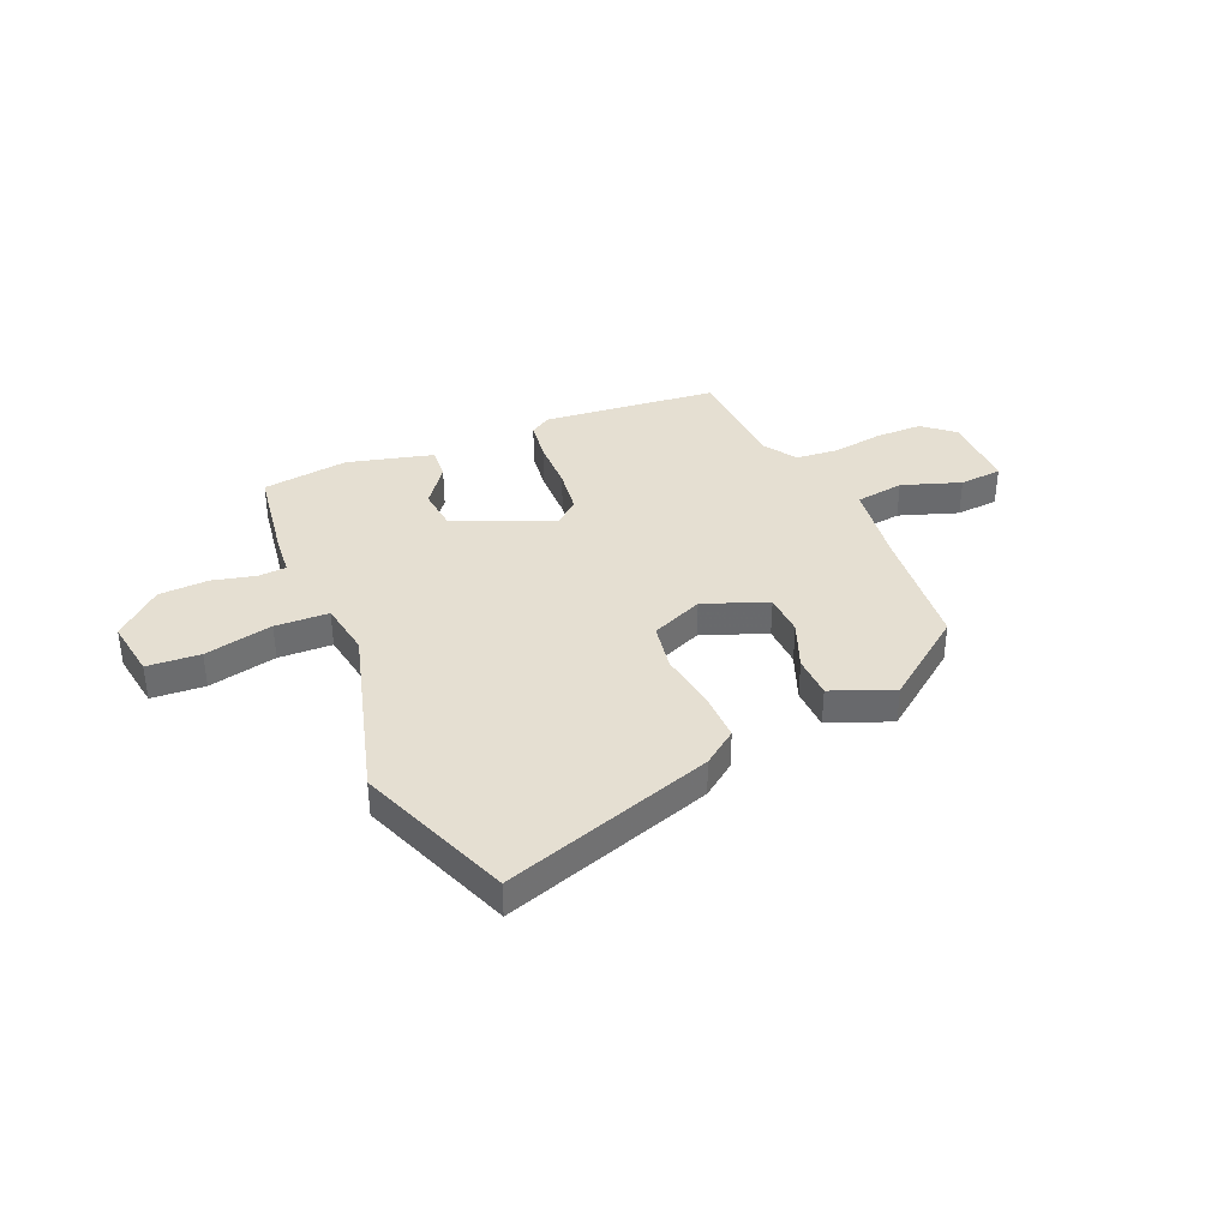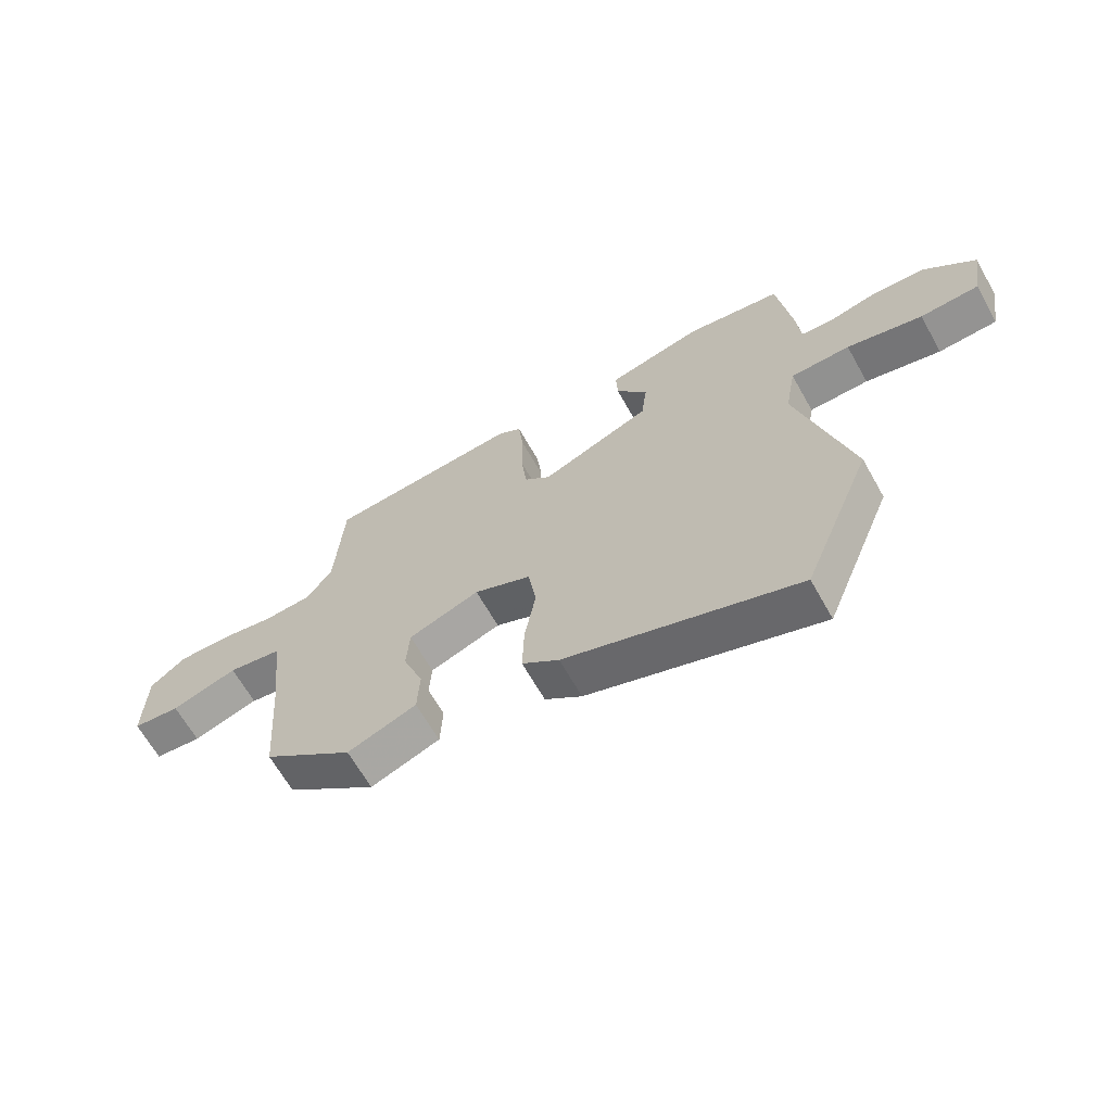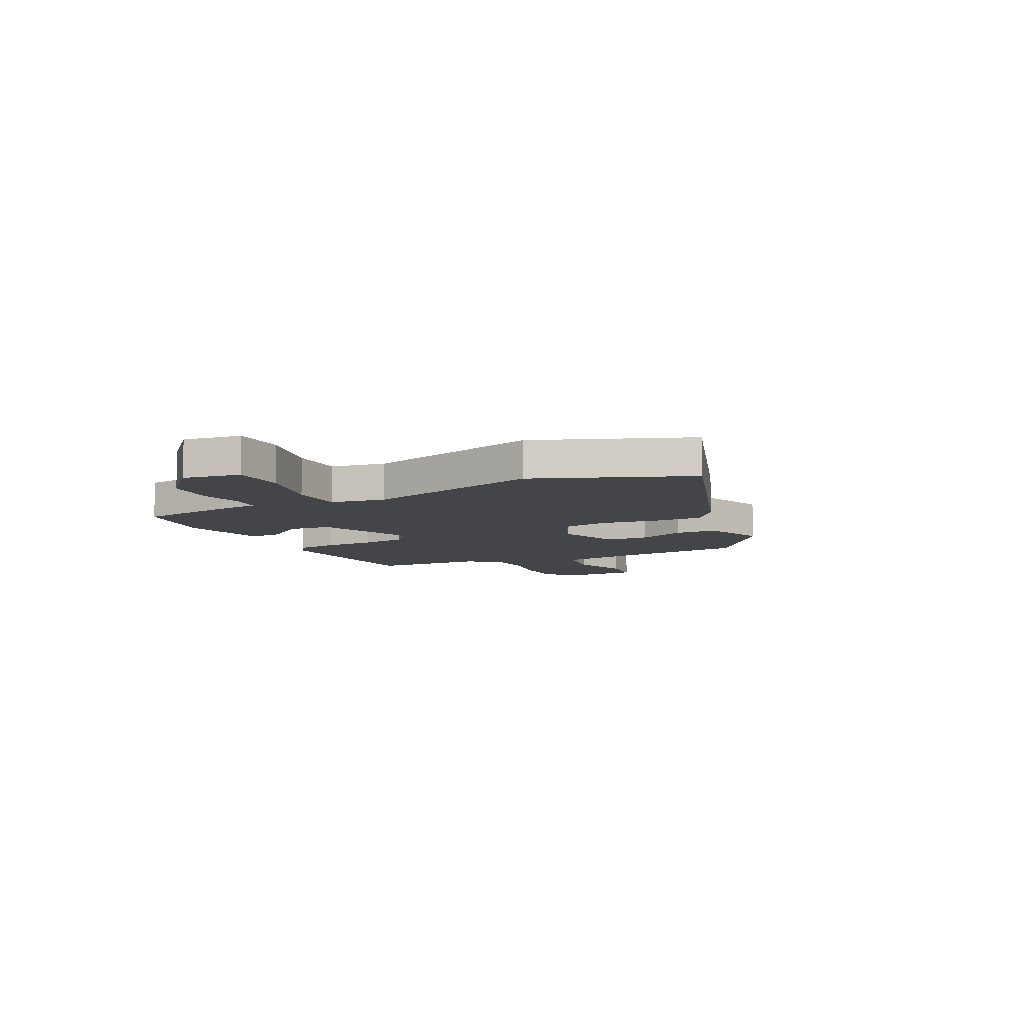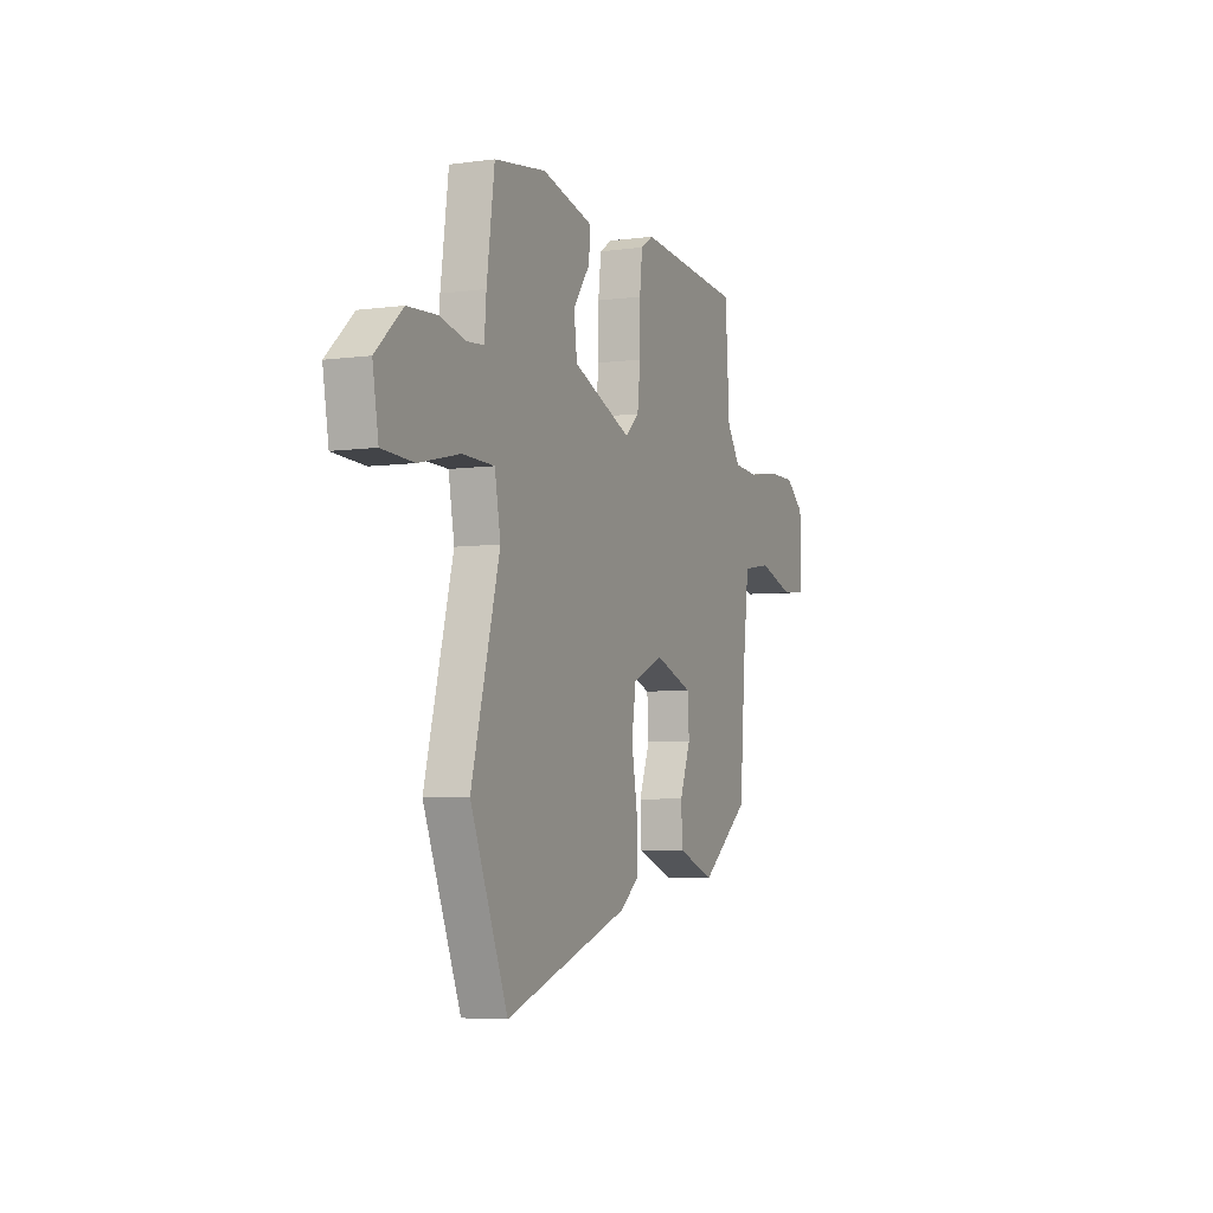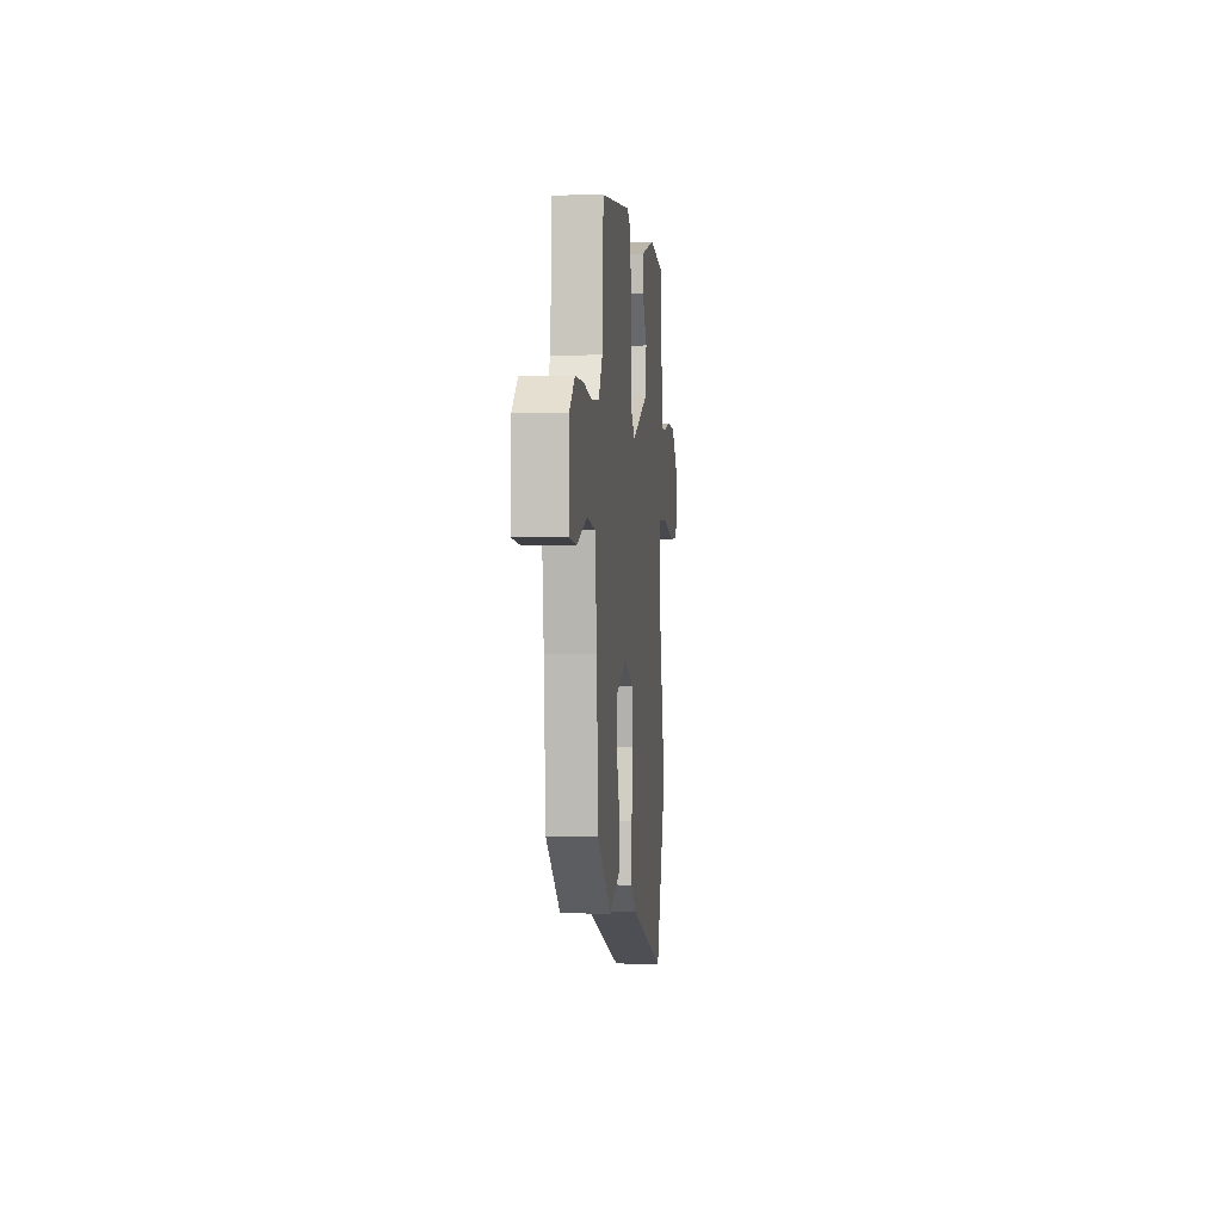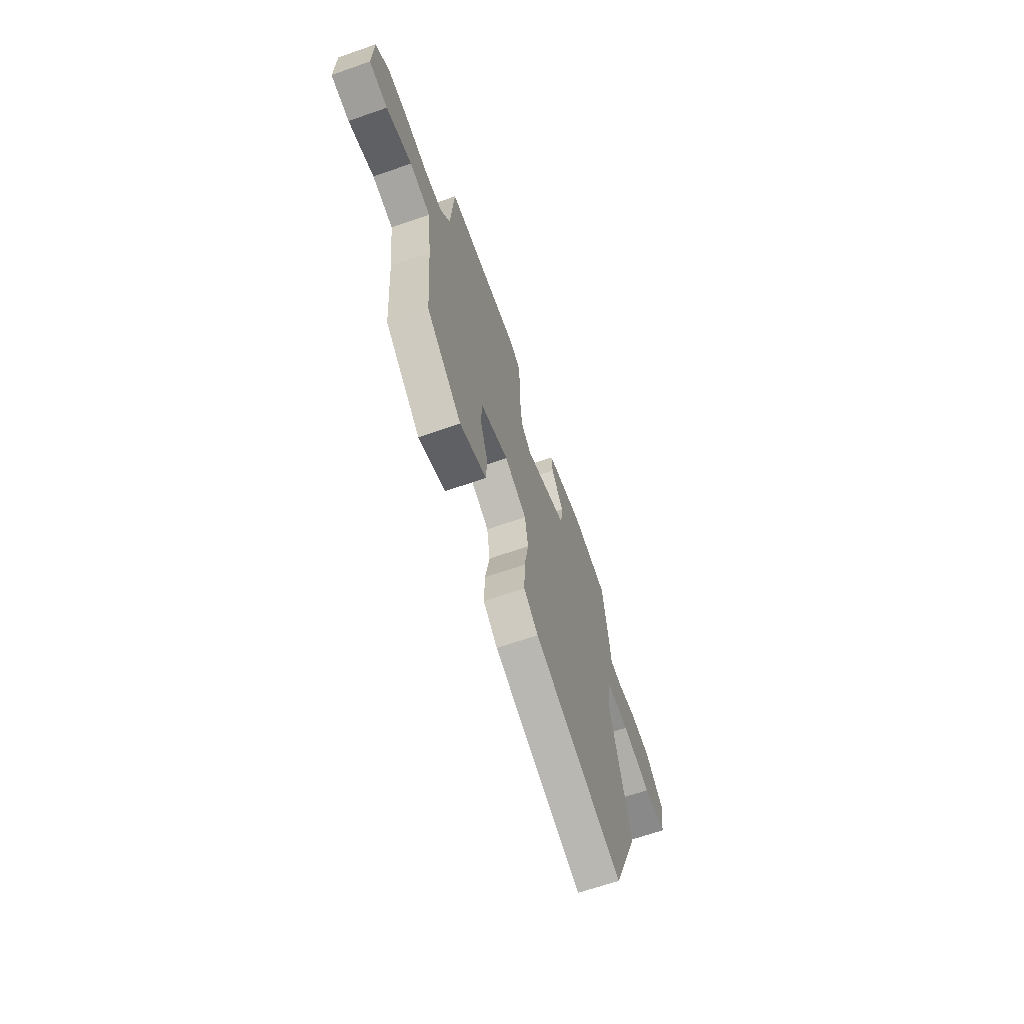
<metadata>
{"format":"obj","ext":"obj","renderer":"f3d","projection":"perspective","resolution":1024,"background":"white","views":[{"elev":37.3,"azim":157.8,"up":"+Y"},{"elev":-65.2,"azim":29.4,"up":"+Z"},{"elev":-8.7,"azim":117.1,"up":"+Y"},{"elev":-5.5,"azim":112.8,"up":"+Z"},{"elev":0.7,"azim":-84.1,"up":"+Z"},{"elev":-65.8,"azim":-70.7,"up":"+Z"}]}
</metadata>
<code>
v 0.546 0.07 -0.387
v 0.426 0.07 -0.683
v 0.025 0.07 -0.545
v -0.039 0.07 -0.496
v -0.036 0.07 -0.401
v -0.017 0.07 -0.291
v -0.031 0.07 -0.199
v -0.13 0.07 -0.155
v -0.253 0.07 -0.2
v -0.258 0.07 -0.281
v -0.223 0.07 -0.374
v -0.227 0.07 -0.455
v -0.346 0.07 -0.5
v -0.503 0.07 -0.378
v -0.521 0.07 -0.136
v -0.54 0.07 0.026
v -0.633 0.07 0.041
v -0.747 0.07 0.004
v -0.829 0.07 0.012
v -0.826 0.07 0.161
v -0.765 0.07 0.21
v -0.674 0.07 0.209
v -0.577 0.07 0.193
v -0.495 0.07 0.199
v -0.452 0.07 0.262
v -0.438 0.07 0.478
v -0.1 0.07 0.507
v -0.06 0.07 0.481
v -0.051 0.07 0.401
v -0.051 0.07 0.302
v -0.041 0.07 0.215
v 0.004 0.07 0.174
v 0.195 0.07 0.252
v 0.205 0.07 0.333
v 0.15 0.07 0.409
v 0.147 0.07 0.471
v 0.312 0.07 0.511
v 0.478 0.07 0.486
v 0.503 0.07 0.3
v 0.509 0.07 0.222
v 0.563 0.07 0.217
v 0.647 0.07 0.236
v 0.742 0.07 0.23
v 0.829 0.07 0.15
v 0.81 0.07 0.038
v 0.708 0.07 0.033
v 0.577 0.07 0.064
v 0.474 0.07 0.062
v 0.455 0.07 -0.043
v 0.546 0 -0.387
v 0.426 0 -0.683
v 0.025 0 -0.545
v -0.039 0 -0.496
v -0.036 0 -0.401
v -0.017 0 -0.291
v -0.031 0 -0.199
v -0.13 0 -0.155
v -0.253 0 -0.2
v -0.258 0 -0.281
v -0.223 0 -0.374
v -0.227 0 -0.455
v -0.346 0 -0.5
v -0.503 0 -0.378
v -0.521 0 -0.136
v -0.54 0 0.026
v -0.633 0 0.041
v -0.747 0 0.004
v -0.829 0 0.012
v -0.826 0 0.161
v -0.765 0 0.21
v -0.674 0 0.209
v -0.577 0 0.193
v -0.495 0 0.199
v -0.452 0 0.262
v -0.438 0 0.478
v -0.1 0 0.507
v -0.06 0 0.481
v -0.051 0 0.401
v -0.051 0 0.302
v -0.041 0 0.215
v 0.004 0 0.174
v 0.195 0 0.252
v 0.205 0 0.333
v 0.15 0 0.409
v 0.147 0 0.471
v 0.312 0 0.511
v 0.478 0 0.486
v 0.503 0 0.3
v 0.509 0 0.222
v 0.563 0 0.217
v 0.647 0 0.236
v 0.742 0 0.23
v 0.829 0 0.15
v 0.81 0 0.038
v 0.708 0 0.033
v 0.577 0 0.064
v 0.474 0 0.062
v 0.455 0 -0.043
f 45 46 47
f 44 45 47
f 43 44 47
f 42 43 47
f 41 42 47
f 40 41 47 48
f 39 40 48
f 38 39 48
f 37 38 48
f 36 37 48
f 35 36 48
f 34 35 48
f 33 34 48 49
f 28 29 30
f 27 28 30
f 26 27 30
f 25 26 30
f 24 25 30 31
f 23 24 31 32
f 21 22 23
f 20 21 23
f 19 20 23
f 18 19 23
f 17 18 23
f 16 17 23 32
f 13 14 15
f 12 13 15
f 11 12 15
f 10 11 15
f 9 10 15 16
f 8 9 16 32
f 4 5 6
f 3 4 6
f 2 3 6
f 1 2 6
f 49 1 6
f 33 49 6
f 7 8 32 33
f 6 7 33
f 96 95 94
f 96 94 93
f 96 93 92
f 96 92 91
f 96 91 90
f 97 96 90 89
f 97 89 88
f 97 88 87
f 97 87 86
f 97 86 85
f 97 85 84
f 97 84 83
f 98 97 83 82
f 79 78 77
f 79 77 76
f 79 76 75
f 79 75 74
f 80 79 74 73
f 81 80 73 72
f 72 71 70
f 72 70 69
f 72 69 68
f 72 68 67
f 72 67 66
f 81 72 66 65
f 64 63 62
f 64 62 61
f 64 61 60
f 64 60 59
f 65 64 59 58
f 81 65 58 57
f 55 54 53
f 55 53 52
f 55 52 51
f 55 51 50
f 55 50 98
f 55 98 82
f 82 81 57 56
f 82 56 55
f 1 50 51 2
f 2 51 52 3
f 3 52 53 4
f 4 53 54 5
f 5 54 55 6
f 6 55 56 7
f 7 56 57 8
f 8 57 58 9
f 9 58 59 10
f 10 59 60 11
f 11 60 61 12
f 12 61 62 13
f 13 62 63 14
f 14 63 64 15
f 15 64 65 16
f 16 65 66 17
f 17 66 67 18
f 18 67 68 19
f 19 68 69 20
f 20 69 70 21
f 21 70 71 22
f 22 71 72 23
f 23 72 73 24
f 24 73 74 25
f 25 74 75 26
f 26 75 76 27
f 27 76 77 28
f 28 77 78 29
f 29 78 79 30
f 30 79 80 31
f 31 80 81 32
f 32 81 82 33
f 33 82 83 34
f 34 83 84 35
f 35 84 85 36
f 36 85 86 37
f 37 86 87 38
f 38 87 88 39
f 39 88 89 40
f 40 89 90 41
f 41 90 91 42
f 42 91 92 43
f 43 92 93 44
f 44 93 94 45
f 45 94 95 46
f 46 95 96 47
f 47 96 97 48
f 48 97 98 49
f 49 98 50 1

</code>
